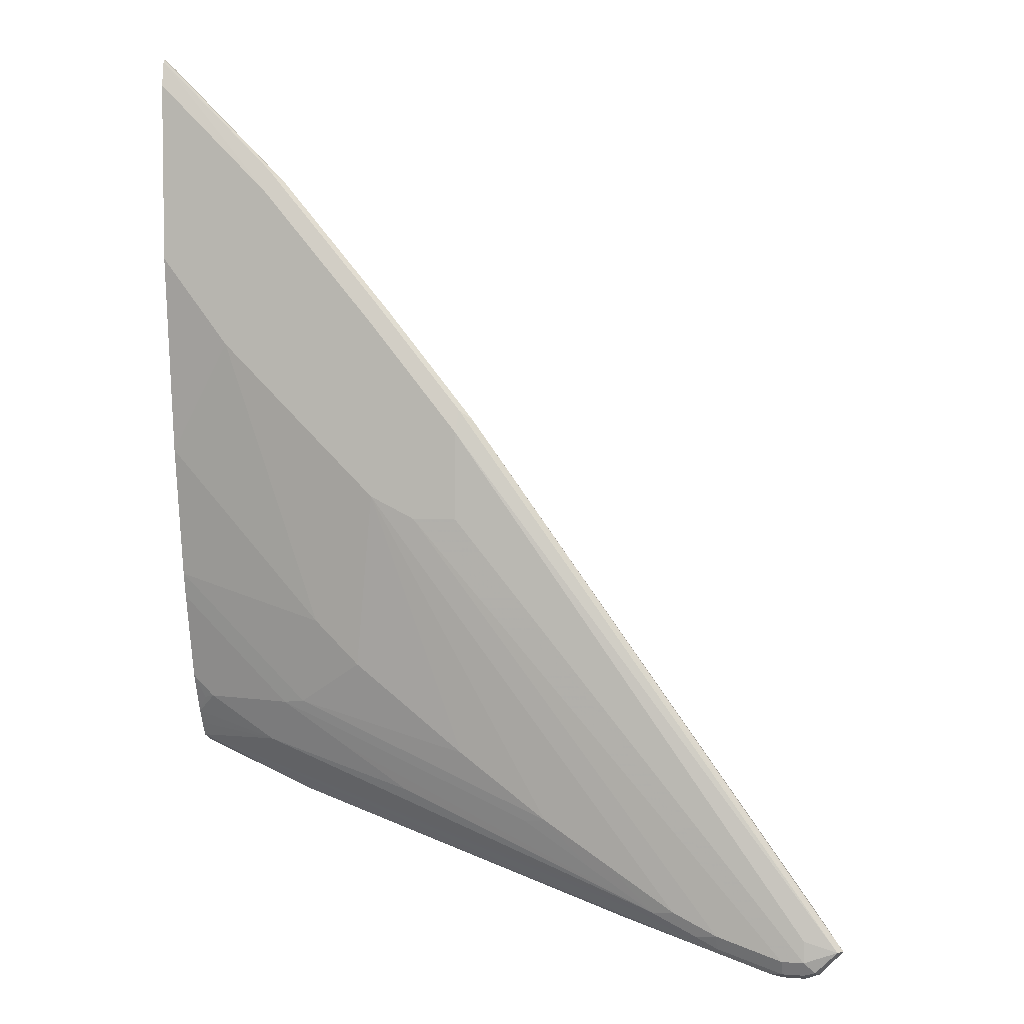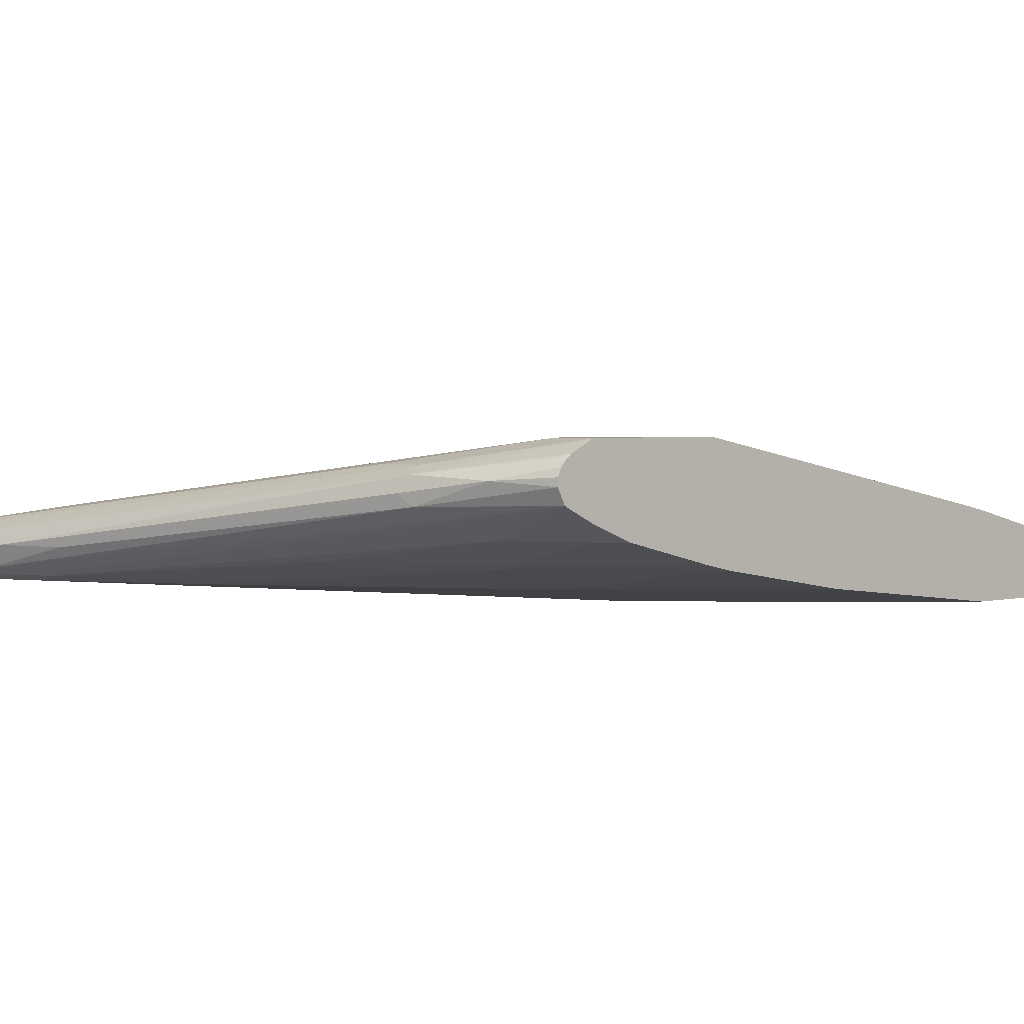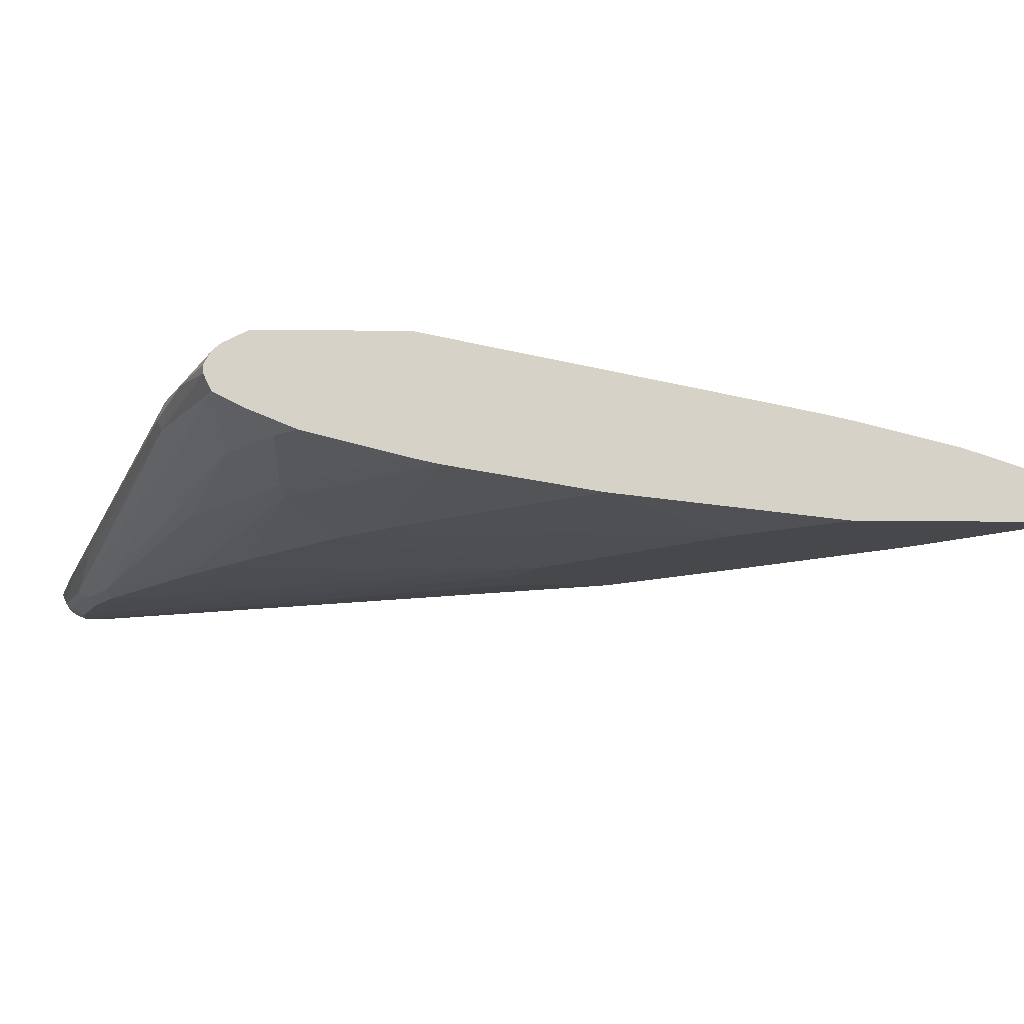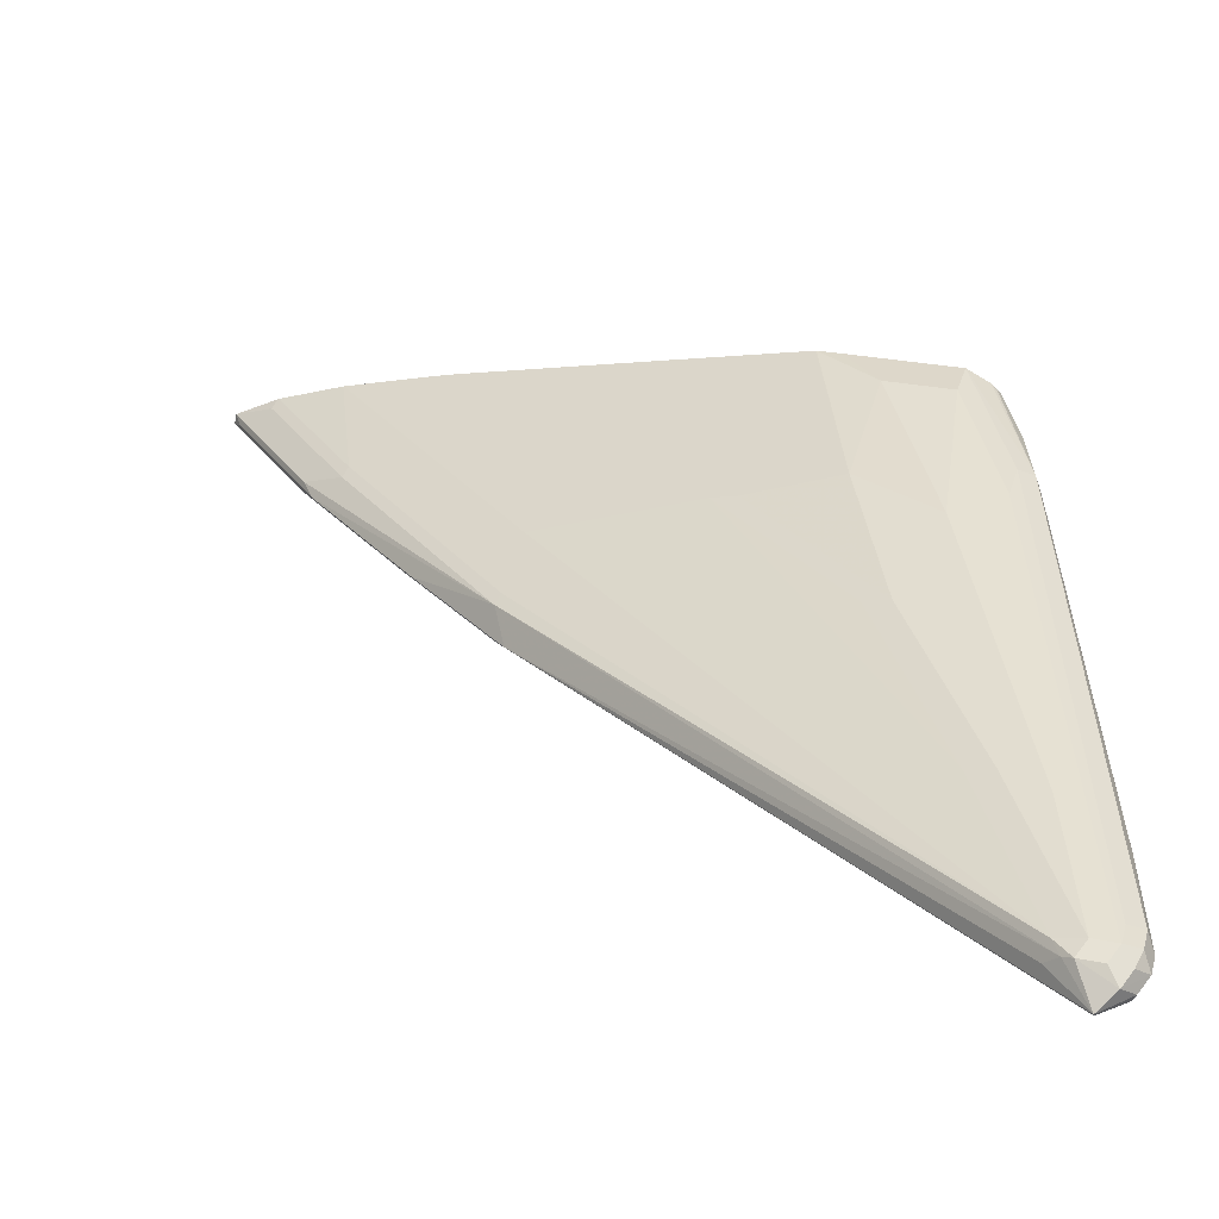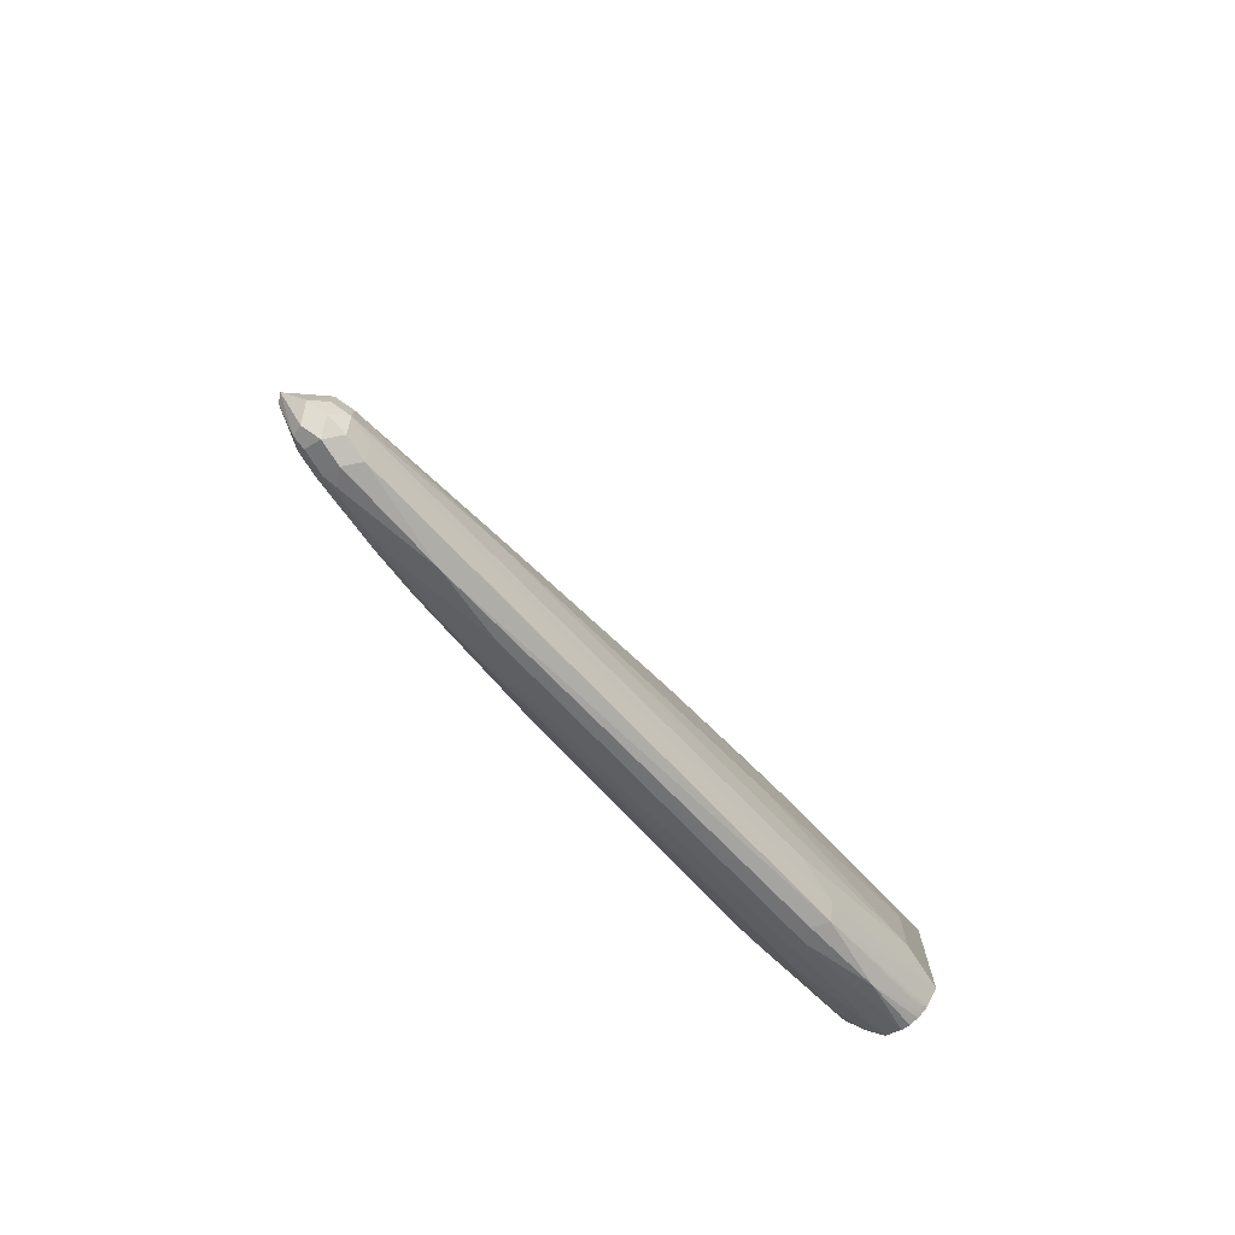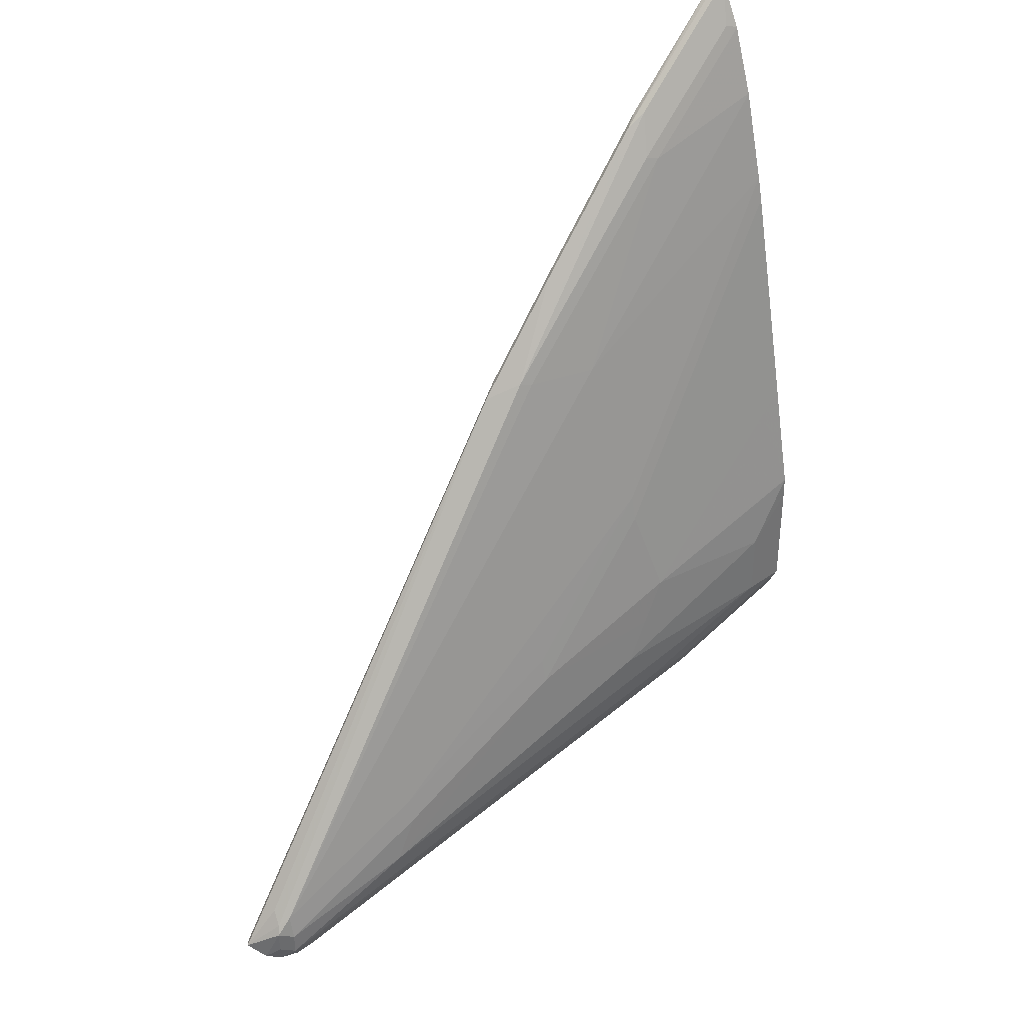
<metadata>
{"format":"obj","ext":"obj","renderer":"f3d","projection":"perspective","resolution":1024,"background":"white","views":[{"elev":4.6,"azim":-167.5,"up":"+Y"},{"elev":2.8,"azim":48.8,"up":"+Z"},{"elev":-11.6,"azim":88.2,"up":"+Z"},{"elev":30.9,"azim":-74.5,"up":"+Z"},{"elev":-75.6,"azim":-56.8,"up":"+Y"},{"elev":36.9,"azim":-42.9,"up":"+Y"}]}
</metadata>
<code>
v -0.2253 0.1707 0.08688
v -0.239 0.157 0.08905
v -0.2297 0.1664 0.08905
v -0.2253 0.1697 0.09126
v -0.2253 0.1695 0.08651
v -0.273 0.1218 0.08671
v -0.2789 0.1172 0.08905
v -0.2253 0.1696 0.0914
v -0.2718 0.123 0.0914
v -0.2253 0.1591 0.08437
v -0.2718 0.1125 0.08437
v -0.3187 0.05624 0.08437
v -0.3199 0.06561 0.08671
v -0.3258 0.06092 0.08905
v -0.3515 0.02107 0.09843
v -0.2297 0.1523 0.09843
v -0.2253 0.1512 0.1006
v -0.2765 0.1054 0.09843
v -0.2253 0.08408 0.08437
v -0.3562 0.009338 0.08437
v -0.3574 0.01871 0.08671
v -0.3632 0.01402 0.08905
v -0.3469 0.01991 0.1008
v -0.5109 -0.1992 0.1078
v -0.5062 -0.1957 0.1101
v -0.2718 0.1043 0.1008
v -0.2253 0.1509 0.1008
v -0.2531 0.04687 0.08437
v -0.2253 -0.000306 0.09374
v -0.3562 -0.02811 0.08437
v -0.5062 -0.2062 0.09374
v -0.5202 -0.2109 0.09609
v -0.5226 -0.2109 0.09843
v -0.5093 -0.1937 0.1031
v -0.3187 0.01991 0.1101
v -0.5124 -0.2031 0.1094
v -0.5062 -0.2062 0.1125
v -0.4405 -0.1582 0.1195
v -0.2253 0.1231 0.11
v -0.2812 0.01871 0.08437
v -0.2906 -0.07498 0.09374
v -0.2253 -0.0565 0.1031
v -0.3375 -0.02811 0.08437
v -0.5062 -0.2156 0.09374
v -0.5109 -0.2202 0.09609
v -0.5124 -0.2218 0.09999
v -0.5171 -0.2172 0.1047
v -0.3094 -0.0457 0.1289
v -0.2253 0.08521 0.1195
v -0.2253 0.1227 0.1101
v -0.5124 -0.2125 0.1094
v -0.5062 -0.2156 0.1125
v -0.4499 -0.1874 0.1219
v -0.4405 -0.1687 0.1219
v -0.3656 -0.1113 0.1289
v -0.3 -3.493e-05 0.08437
v -0.3 -0.08435 0.09374
v -0.2344 -0.0656 0.1031
v -0.2253 -0.06673 0.1054
v -0.3187 -0.01878 0.08437
v -0.4687 -0.2062 0.09374
v -0.4968 -0.2156 0.09374
v -0.5062 -0.2218 0.09686
v -0.5062 -0.225 0.1031
v -0.5109 -0.2202 0.1078
v -0.3094 -0.05623 0.1312
v -0.2253 0.0751 0.1217
v -0.5031 -0.2218 0.1094
v -0.4968 -0.2156 0.1125
v -0.3 -0.15 0.1406
v -0.2437 -0.1218 0.15
v -0.3187 -0.1312 0.1406
v -0.3656 -0.1218 0.1312
v -0.3094 -0.09372 0.09374
v -0.2812 -0.1125 0.1031
v -0.2344 -0.07614 0.1055
v -0.2253 -0.06704 0.1055
v -0.3562 -0.1312 0.09374
v -0.3937 -0.1593 0.09374
v -0.4218 -0.1781 0.09374
v -0.4499 -0.1968 0.09374
v -0.4593 -0.2074 0.09609
v -0.4687 -0.2125 0.09686
v -0.4405 -0.198 0.09609
v -0.4968 -0.2218 0.09686
v -0.4968 -0.225 0.1031
v -0.2344 -0.02811 0.1406
v -0.2253 0.02781 0.1312
v -0.3 -0.09372 0.1406
v -0.4937 -0.2218 0.1094
v -0.2781 -0.1562 0.1375
v -0.2812 -0.15 0.1406
v -0.2253 -0.1218 0.15
v -0.2437 -0.09372 0.15
v -0.3094 -0.1125 0.1406
v -0.2718 -0.1136 0.1055
v -0.2344 -0.1136 0.1148
v -0.2253 -0.1045 0.1148
v -0.3843 -0.1605 0.09609
v -0.4124 -0.1793 0.09609
v -0.464 -0.2132 0.09843
v -0.4359 -0.1992 0.09843
v -0.4452 -0.2039 0.09843
v -0.3 -0.1324 0.1055
v -0.3281 -0.1511 0.1055
v -0.2625 -0.1324 0.1148
v -0.2253 -0.1343 0.128
v -0.4921 -0.2226 0.09843
v -0.4546 -0.2132 0.1078
v -0.2253 -0.06545 0.1498
v -0.2253 -0.01905 0.1406
v -0.2253 -0.06584 0.1499
v -0.2812 -0.1593 0.1312
v -0.2484 -0.1476 0.1359
v -0.2253 -0.1342 0.1429
v -0.2281 -0.1343 0.1437
v -0.2253 -0.1315 0.1452
v -0.2253 -0.07525 0.15
v -0.2297 -0.1148 0.1172
v -0.2253 -0.1221 0.1219
v -0.2253 -0.1218 0.1218
v -0.4265 -0.2039 0.1078
v -0.2765 -0.157 0.1265
v -0.2253 -0.1282 0.125
v -0.2253 -0.1344 0.1282
v -0.3047 -0.1664 0.1265
v -0.2253 -0.1374 0.1343
v -0.2253 -0.1374 0.1375
v -0.2253 -0.1358 0.1409
f 64 68 65
f 63 85 86
f 64 90 68
f 64 86 90
f 63 86 64
f 66 87 88
f 75 79 78
f 61 81 84
f 61 85 62
f 61 83 85
f 66 88 67
f 61 82 83
f 61 84 82
f 66 73 89
f 75 96 99
f 69 90 91
f 69 91 92
f 70 92 93
f 70 93 71
f 71 93 118
f 71 118 94
f 71 94 72
f 72 94 95
f 72 95 73
f 73 95 89
f 74 75 78
f 75 99 79
f 60 81 61
f 66 89 87
f 60 80 81
f 45 63 46
f 60 78 79
f 76 97 96
f 46 63 64
f 46 64 47
f 47 64 65
f 47 65 52
f 47 52 51
f 48 66 49
f 48 55 73
f 48 73 66
f 49 66 67
f 52 65 68
f 52 68 90
f 52 90 69
f 52 69 92
f 52 92 70
f 52 70 71
f 123 125 127
f 52 71 53
f 53 71 72
f 53 72 73
f 53 73 54
f 56 57 60
f 57 74 60
f 57 75 74
f 58 59 76
f 58 76 96
f 58 96 75
f 59 77 76
f 60 74 78
f 60 79 80
f 76 77 98
f 114 123 127
f 79 99 100
f 94 118 112
f 96 97 106
f 96 106 104
f 96 100 99
f 97 119 120
f 97 120 106
f 97 98 119
f 98 121 119
f 101 122 108
f 101 103 107
f 101 107 123
f 101 123 122
f 102 107 103
f 91 93 92
f 104 106 105
f 106 124 107
f 107 125 123
f 108 122 109
f 109 122 123
f 109 123 126
f 109 126 113
f 113 126 123
f 113 123 114
f 114 127 128
f 114 128 129
f 114 129 115
f 115 117 116
f 119 121 120
f 106 120 124
f 76 98 97
f 91 117 93
f 91 115 116
f 79 100 84
f 79 84 80
f 80 84 81
f 82 101 83
f 82 84 103
f 82 103 101
f 83 101 108
f 83 108 85
f 84 102 103
f 84 100 96
f 84 96 104
f 84 104 105
f 84 105 106
f 91 116 117
f 84 106 107
f 85 108 86
f 86 108 109
f 86 109 90
f 87 110 111
f 87 111 88
f 87 89 110
f 89 95 94
f 89 94 112
f 89 112 110
f 90 109 91
f 91 109 113
f 91 113 114
f 91 114 115
f 84 107 102
f 44 63 45
f 36 47 51
f 44 62 85
f 1 19 10
f 1 10 5
f 1 5 6
f 1 6 7
f 1 7 2
f 2 4 3
f 2 7 4
f 4 7 9
f 4 9 8
f 5 11 6
f 6 11 12
f 6 12 13
f 6 13 14
f 1 29 19
f 6 14 7
f 7 15 9
f 8 16 17
f 8 9 16
f 9 18 16
f 9 15 18
f 10 19 28
f 10 28 40
f 10 40 56
f 10 56 60
f 10 60 43
f 10 43 30
f 10 30 20
f 10 20 12
f 7 14 15
f 10 12 11
f 1 42 29
f 1 77 59
f 44 85 63
f 1 2 3
f 1 3 4
f 1 4 8
f 1 8 17
f 1 17 27
f 1 27 39
f 1 39 50
f 1 50 49
f 1 49 67
f 1 67 88
f 1 88 111
f 1 111 110
f 1 59 42
f 1 110 112
f 1 118 93
f 1 93 117
f 1 117 115
f 1 115 129
f 1 129 128
f 1 128 127
f 1 127 125
f 1 125 107
f 1 107 124
f 1 124 120
f 1 120 121
f 1 121 98
f 1 98 77
f 1 112 118
f 12 20 21
f 5 10 11
f 13 21 22
f 29 42 41
f 30 43 62
f 30 62 44
f 31 44 32
f 32 44 45
f 32 45 33
f 33 45 46
f 33 46 47
f 33 47 36
f 35 48 49
f 35 49 50
f 35 50 39
f 35 38 48
f 28 41 40
f 36 51 52
f 37 52 53
f 37 53 54
f 38 54 73
f 12 21 13
f 38 55 48
f 40 41 57
f 40 57 56
f 41 42 58
f 41 58 75
f 41 75 57
f 42 59 58
f 43 60 61
f 43 61 62
f 36 52 37
f 28 29 41
f 38 73 55
f 26 39 27
f 26 35 39
f 13 22 14
f 14 22 15
f 15 23 26
f 15 26 18
f 15 22 24
f 15 25 23
f 16 18 26
f 16 26 17
f 17 26 27
f 19 29 28
f 20 30 44
f 20 44 31
f 20 31 32
f 15 24 25
f 21 32 22
f 25 38 35
f 20 32 21
f 25 54 38
f 25 37 54
f 24 36 25
f 24 33 36
f 25 36 37
f 23 25 35
f 23 35 26
f 22 34 24
f 22 33 34
f 22 32 33
f 24 34 33

</code>
